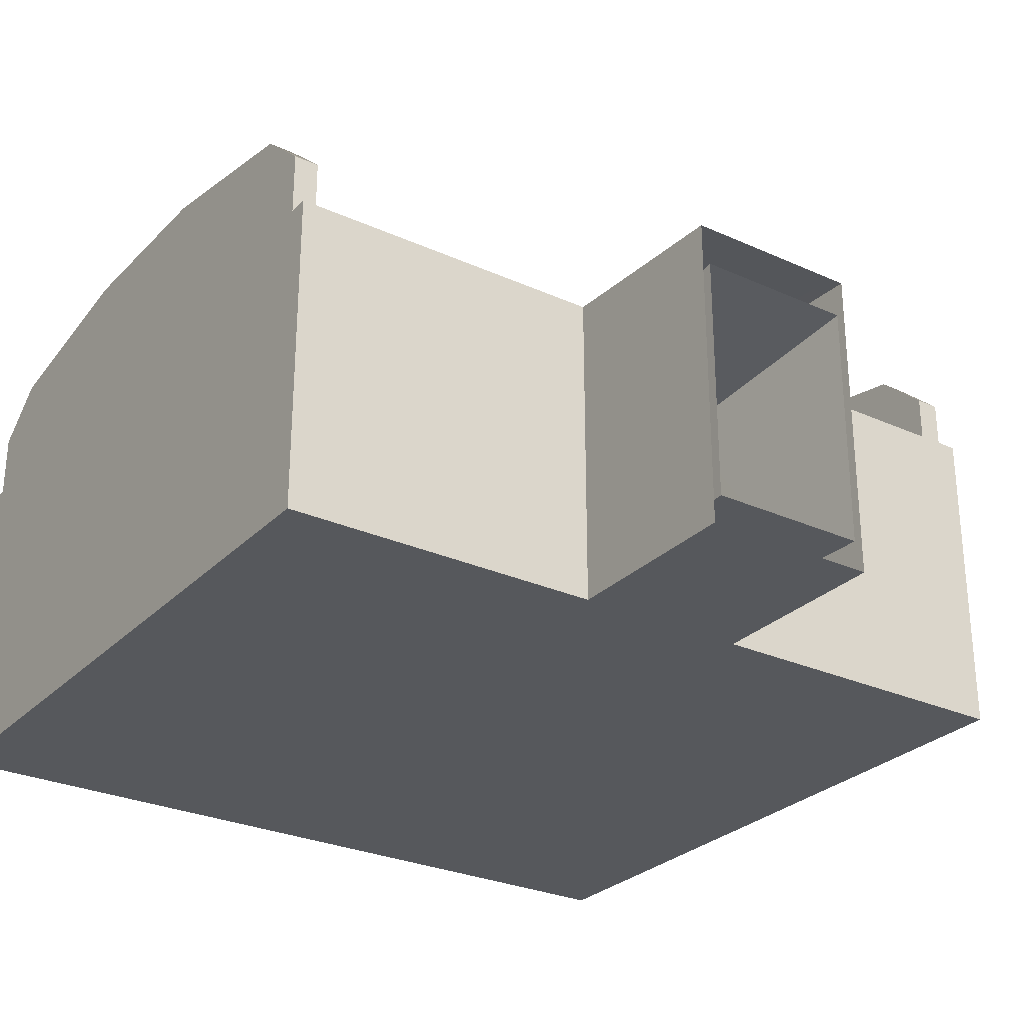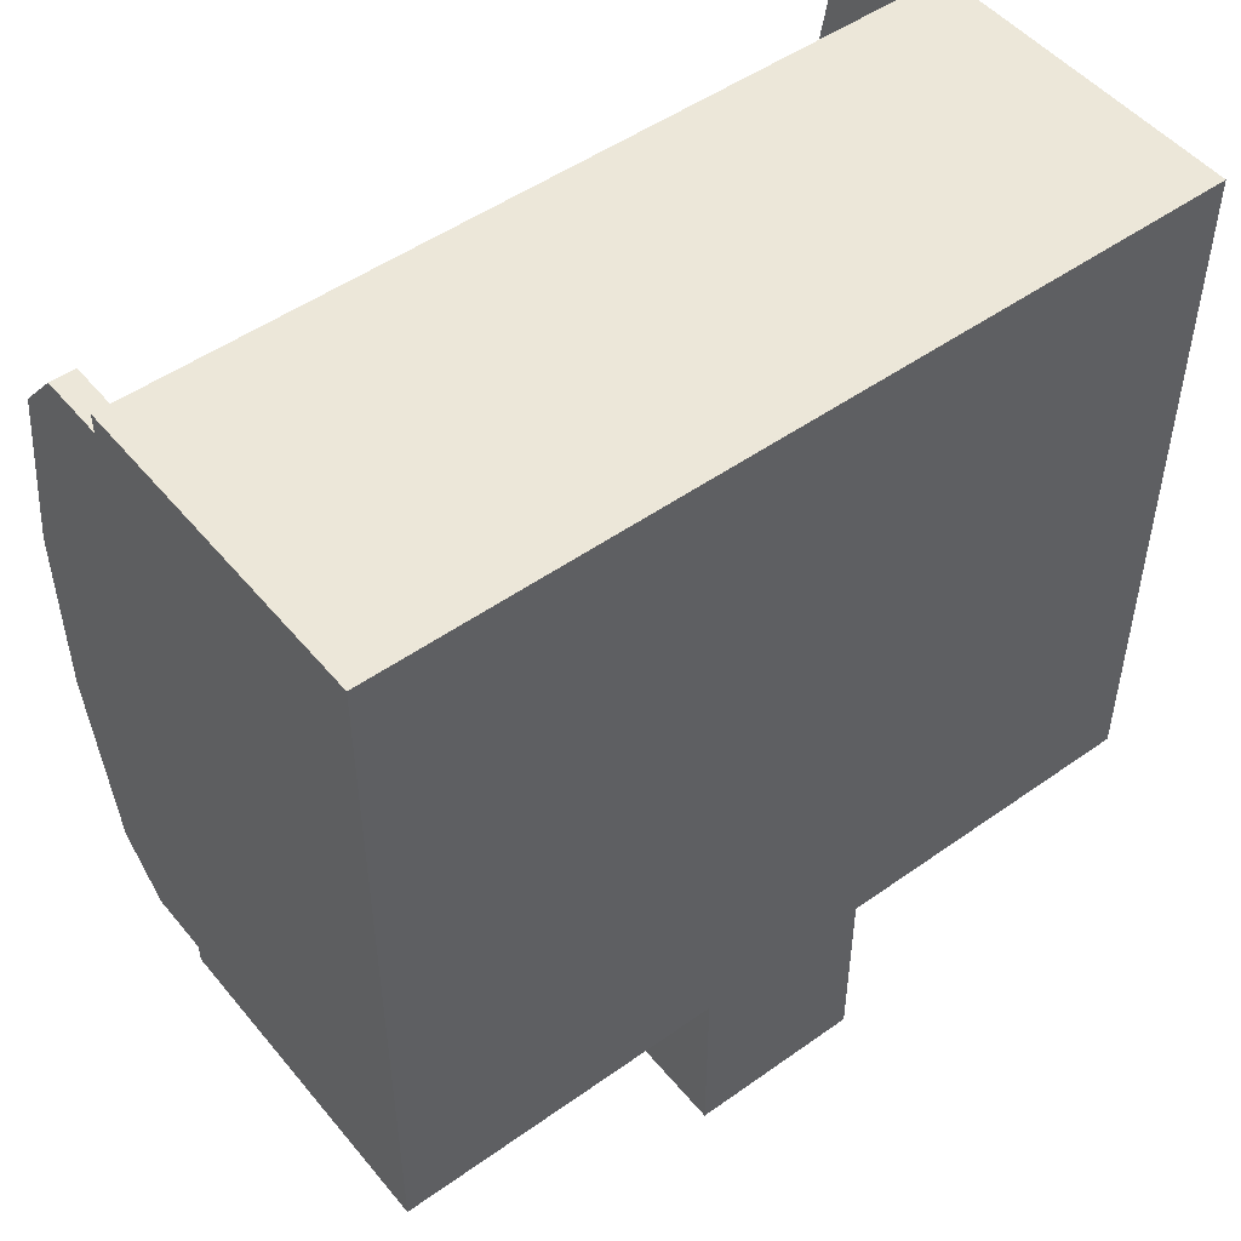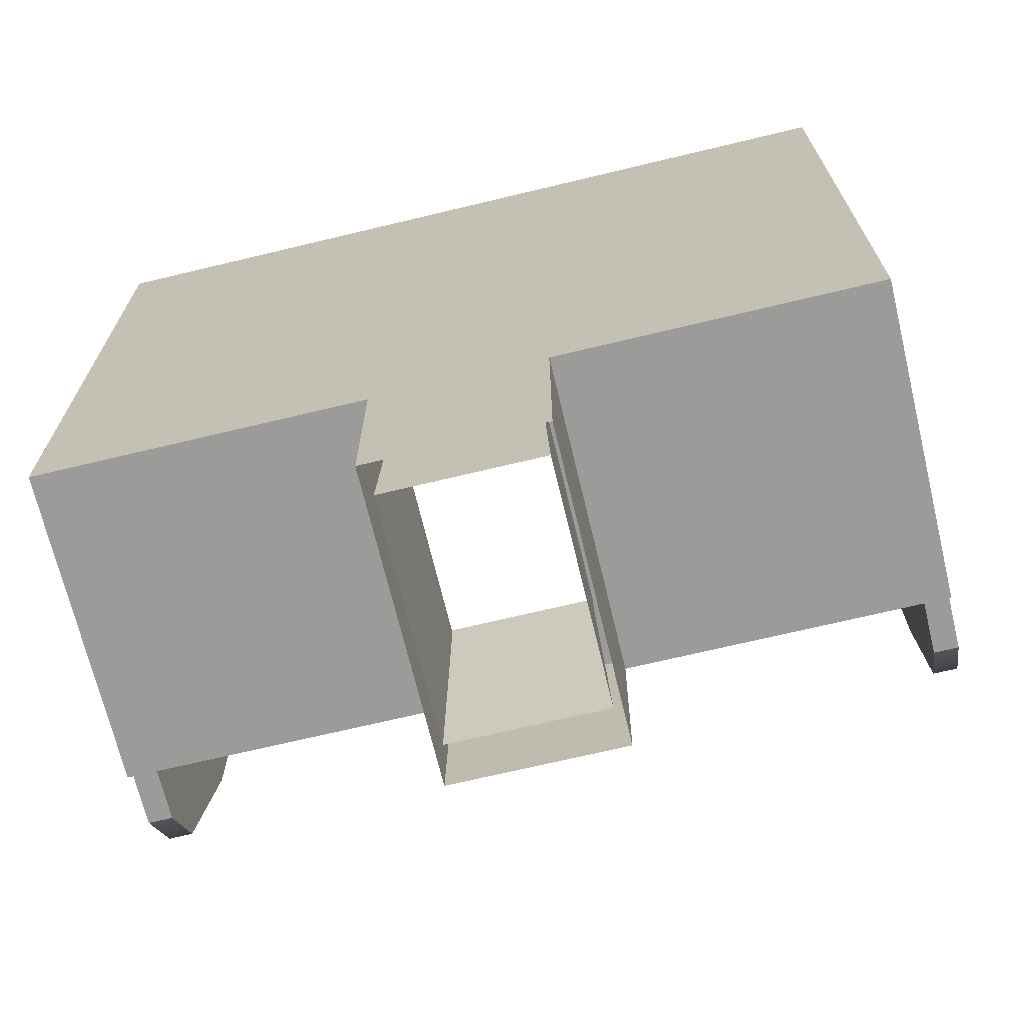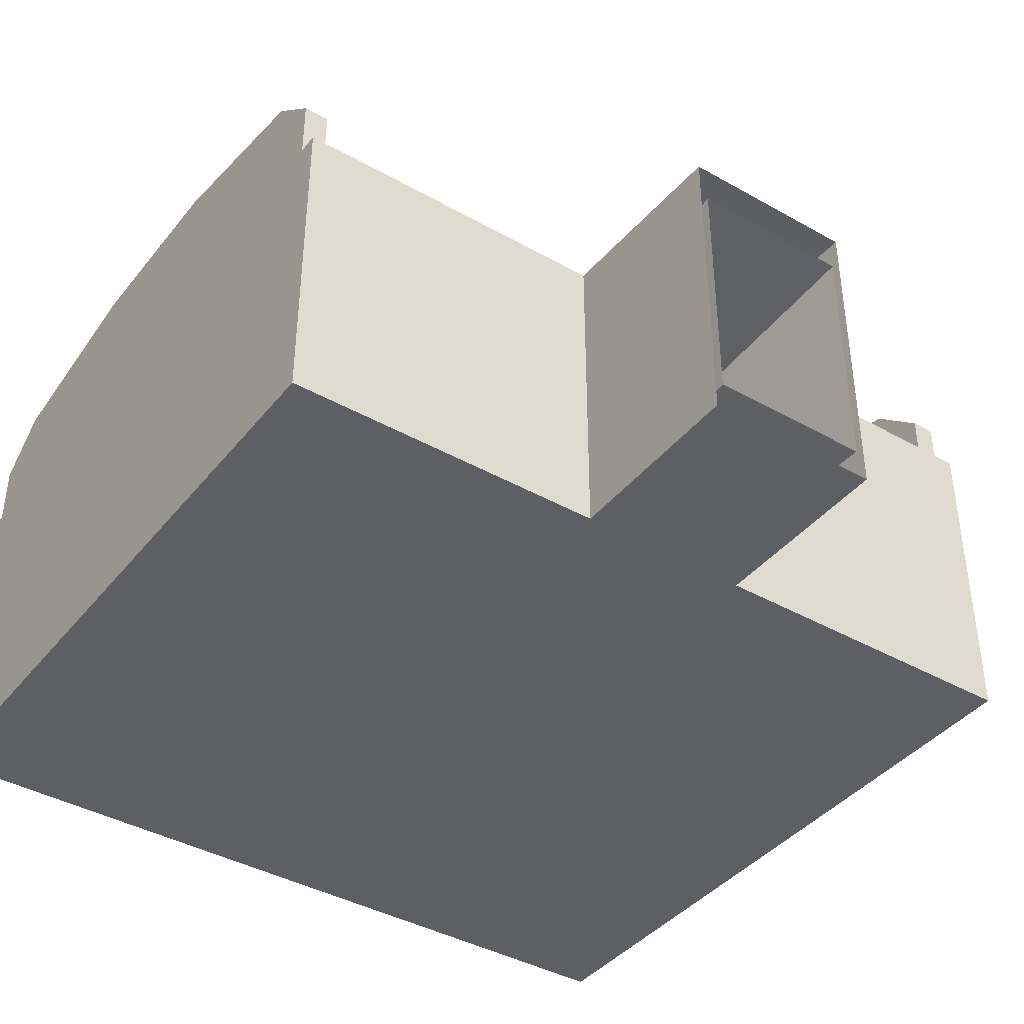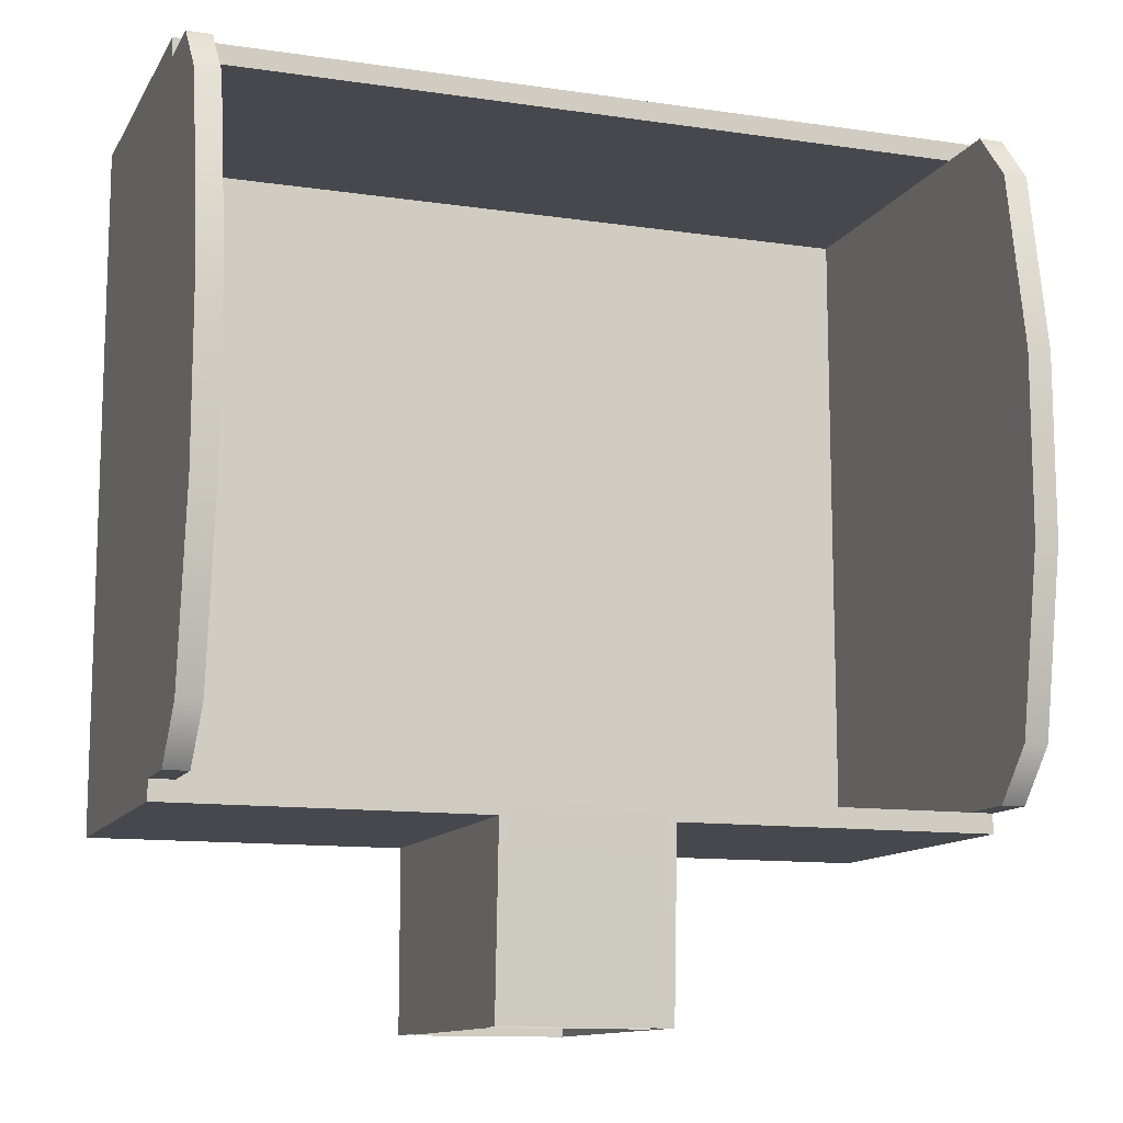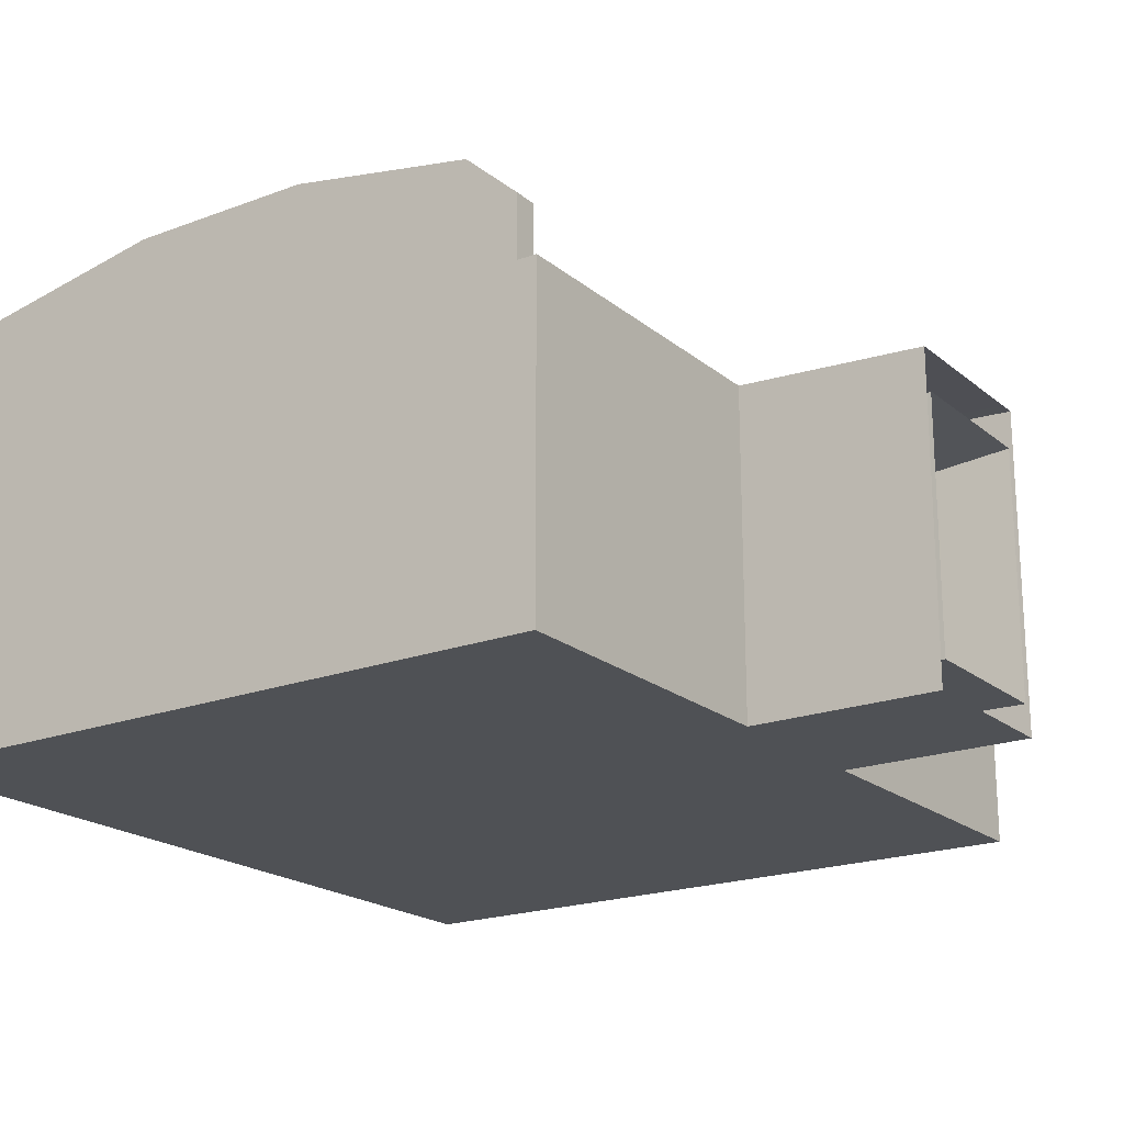
<metadata>
{"format":"obj","ext":"obj","renderer":"f3d","projection":"perspective","resolution":1024,"background":"white","views":[{"elev":-28.0,"azim":145.6,"up":"+Y"},{"elev":49.9,"azim":-38.0,"up":"+Z"},{"elev":-69.6,"azim":13.5,"up":"+Z"},{"elev":-40.4,"azim":145.2,"up":"+Y"},{"elev":-11.9,"azim":160.6,"up":"+Z"},{"elev":-20.1,"azim":124.6,"up":"+Y"}]}
</metadata>
<code>
v 11.16 0.5248 17.04
v 18.16 0.5248 17.04
v 11.16 0.7748 17.04
v 18.16 0.7748 17.04
v 11.16 0.7748 11.04
v 18.16 0.7748 11.04
v 11.16 0.5248 11.04
v 18.16 0.5248 11.04
v 17.95 0.7748 11.04
v 17.95 0.5248 11.04
v 17.95 0.5248 17.04
v 17.95 0.7748 17.04
v 11.36 0.7748 11.04
v 11.36 0.5248 11.04
v 11.36 0.5248 17.04
v 11.36 0.7748 17.04
v 11.16 0.7748 11.22
v 11.16 0.5248 11.22
v 11.36 0.5248 11.22
v 17.95 0.5248 11.22
v 18.16 0.5248 11.22
v 18.16 0.7748 11.22
v 17.95 0.7748 11.22
v 11.36 0.7748 11.22
v 11.16 0.7748 16.87
v 11.16 0.5248 16.87
v 11.36 0.5248 16.87
v 17.95 0.5248 16.87
v 18.16 0.5248 16.87
v 18.16 0.7748 16.87
v 17.95 0.7748 16.87
v 11.36 0.7748 16.87
v 11.16 3.275 17.04
v 11.36 3.275 17.04
v 11.36 3.275 16.87
v 11.16 3.275 16.87
v 17.95 3.275 17.04
v 17.95 3.275 16.87
v 18.16 3.275 17.04
v 18.16 3.275 16.87
v 17.95 3.275 11.22
v 17.95 3.275 11.04
v 18.16 3.275 11.22
v 18.16 3.275 11.04
v 11.36 3.275 11.22
v 11.36 3.275 11.04
v 11.16 3.275 11.22
v 11.16 3.275 11.04
v 15.3 0.7748 11.04
v 15.3 0.5248 11.04
v 15.3 0.5248 11.22
v 15.3 0.5248 16.87
v 15.3 0.5248 17.04
v 15.3 0.7748 17.04
v 15.3 3.275 17.04
v 15.3 3.275 16.87
v 15.3 0.7748 16.87
v 15.3 0.7748 11.22
v 15.3 3.275 11.22
v 15.3 3.275 11.04
v 14.1 0.7748 11.04
v 14.1 0.5248 11.04
v 14.1 0.5248 11.22
v 14.1 0.5248 16.87
v 14.1 0.5248 17.04
v 14.1 0.7748 17.04
v 14.1 3.275 17.04
v 14.1 3.275 16.87
v 14.1 0.7748 16.87
v 14.1 0.7748 11.22
v 14.1 3.275 11.22
v 14.1 3.275 11.04
v 15.3 2.692 11.04
v 14.1 2.692 11.04
v 11.36 2.692 11.04
v 11.16 2.692 11.04
v 11.16 2.692 11.22
v 11.16 2.692 16.87
v 11.16 2.692 17.04
v 11.36 2.692 17.04
v 14.1 2.692 17.04
v 15.3 2.692 17.04
v 17.95 2.692 17.04
v 18.16 2.692 17.04
v 18.16 2.692 16.87
v 18.16 2.692 11.22
v 18.16 2.692 11.04
v 17.95 2.692 11.04
v 14.1 2.678 11.22
v 11.36 2.678 11.22
v 11.36 2.678 16.87
v 14.1 2.678 16.87
v 15.3 2.678 16.87
v 17.95 2.678 16.87
v 17.95 2.678 11.22
v 15.3 2.678 11.22
v 13.96 3.275 11.04
v 13.96 2.692 11.04
v 13.96 0.7748 11.04
v 13.96 0.5248 11.04
v 13.96 0.5248 11.22
v 13.96 0.5248 16.87
v 13.96 0.5248 17.04
v 13.96 0.7748 17.04
v 13.96 2.692 17.04
v 13.96 3.275 17.04
v 13.96 3.275 16.87
v 13.96 2.678 16.87
v 13.96 0.7748 16.87
v 13.96 0.7748 11.22
v 13.96 2.678 11.22
v 13.96 3.275 11.22
v 15.43 3.275 11.04
v 15.43 2.692 11.04
v 15.43 0.7748 11.04
v 15.43 0.5248 11.04
v 15.43 0.5248 11.22
v 15.43 0.5248 16.87
v 15.43 0.5248 17.04
v 15.43 0.7748 17.04
v 15.43 2.692 17.04
v 15.43 3.275 17.04
v 15.43 3.275 16.87
v 15.43 2.678 16.87
v 15.43 0.7748 16.87
v 15.43 0.7748 11.22
v 15.43 2.678 11.22
v 15.43 3.275 11.22
v 15.36 0.7748 9.446
v 15.43 0.7748 9.446
v 15.43 0.5248 9.446
v 15.3 0.5248 9.446
v 15.43 2.692 9.446
v 15.36 2.851 9.446
v 15.3 3.191 9.446
v 15.43 3.191 9.446
v 14.03 0.7748 9.446
v 14.1 0.5248 9.446
v 14.03 2.851 9.446
v 14.1 3.191 9.446
v 13.96 2.692 9.446
v 13.96 3.191 9.446
v 13.96 0.7748 9.446
v 13.96 0.5248 9.446
v 17.95 3.831 16.87
v 17.95 3.807 11.22
v 18.16 3.831 16.87
v 18.16 3.807 11.22
v 11.36 3.831 16.87
v 11.16 3.831 16.87
v 11.36 3.807 11.22
v 11.16 3.807 11.22
v 11.16 4.214 11.67
v 11.16 3.275 11.67
v 11.16 2.692 11.67
v 11.16 0.7748 11.67
v 11.16 0.5248 11.67
v 11.36 0.5248 11.67
v 13.96 0.5248 11.67
v 14.1 0.5248 11.67
v 15.3 0.5248 11.67
v 15.43 0.5248 11.67
v 17.95 0.5248 11.67
v 18.16 0.5248 11.67
v 18.16 0.7748 11.67
v 18.16 2.692 11.67
v 18.16 3.275 11.67
v 18.16 4.214 11.67
v 17.95 4.214 11.67
v 17.95 3.275 11.67
v 17.95 2.678 11.67
v 17.95 0.7748 11.67
v 15.43 0.7748 11.67
v 15.3 0.7748 11.67
v 14.1 0.7748 11.67
v 13.96 0.7748 11.67
v 11.36 0.7748 11.67
v 11.36 2.678 11.67
v 11.36 3.275 11.67
v 11.36 4.214 11.67
v 11.16 4.497 13.25
v 11.16 3.275 13.25
v 11.16 2.692 13.25
v 11.16 0.7748 13.25
v 11.16 0.5248 13.25
v 11.36 0.5248 13.25
v 13.96 0.5248 13.25
v 14.1 0.5248 13.25
v 15.3 0.5248 13.25
v 15.43 0.5248 13.25
v 17.95 0.5248 13.25
v 18.16 0.5248 13.25
v 18.16 0.7748 13.25
v 18.16 2.692 13.25
v 18.16 3.275 13.25
v 18.16 4.497 13.25
v 17.95 4.497 13.25
v 17.95 3.275 13.25
v 17.95 2.678 13.25
v 17.95 0.7748 13.25
v 15.43 0.7748 13.25
v 15.3 0.7748 13.25
v 14.1 0.7748 13.25
v 13.96 0.7748 13.25
v 11.36 0.7748 13.25
v 11.36 2.678 13.25
v 11.36 3.275 13.25
v 11.36 4.497 13.25
v 11.16 4.497 14.84
v 11.16 3.275 14.84
v 11.16 2.692 14.84
v 11.16 0.7748 14.84
v 11.16 0.5248 14.84
v 11.36 0.5248 14.84
v 13.96 0.5248 14.84
v 14.1 0.5248 14.84
v 15.3 0.5248 14.84
v 15.43 0.5248 14.84
v 17.95 0.5248 14.84
v 18.16 0.5248 14.84
v 18.16 0.7748 14.84
v 18.16 2.692 14.84
v 18.16 3.275 14.84
v 18.16 4.497 14.84
v 17.95 4.497 14.84
v 17.95 3.275 14.84
v 17.95 2.678 14.84
v 17.95 0.7748 14.84
v 15.43 0.7748 14.84
v 15.3 0.7748 14.84
v 14.1 0.7748 14.84
v 13.96 0.7748 14.84
v 11.36 0.7748 14.84
v 11.36 2.678 14.84
v 11.36 3.275 14.84
v 11.36 4.497 14.84
v 11.16 4.218 16.42
v 11.16 3.275 16.42
v 11.16 2.692 16.42
v 11.16 0.7748 16.42
v 11.16 0.5248 16.42
v 11.36 0.5248 16.42
v 13.96 0.5248 16.42
v 14.1 0.5248 16.42
v 15.3 0.5248 16.42
v 15.43 0.5248 16.42
v 17.95 0.5248 16.42
v 18.16 0.5248 16.42
v 18.16 0.7748 16.42
v 18.16 2.692 16.42
v 18.16 3.275 16.42
v 18.16 4.218 16.42
v 17.95 4.218 16.42
v 17.95 3.275 16.42
v 17.95 2.678 16.42
v 17.95 0.7748 16.42
v 15.43 0.7748 16.42
v 15.3 0.7748 16.42
v 14.1 0.7748 16.42
v 13.96 0.7748 16.42
v 11.36 0.7748 16.42
v 11.36 2.678 16.42
v 11.36 3.275 16.42
v 11.36 4.218 16.42
g pCube31
f 1 15 16 3
f 33 34 35 36
f 5 13 14 7
f 26 27 15 1
f 2 29 30 4
f 26 1 3 25
f 9 6 8 10
f 11 28 29 2
f 12 11 2 4
f 38 37 39 40
f 13 99 100 14
f 15 27 102 103
f 16 15 103 104
f 35 34 106 107
f 7 18 17 5
f 7 14 19 18
f 101 19 14 100
f 21 20 10 8
f 22 21 8 6
f 42 41 43 44
f 46 45 112 97
f 47 45 46 48
f 241 26 25 240
f 241 242 27 26
f 102 27 242 243
f 29 28 247 248
f 30 29 248 249
f 253 145 147 252
f 261 32 109 260
f 150 149 264 237
f 79 80 34 33
f 78 79 33 36
f 83 84 39 37
f 84 85 40 39
f 80 105 106 34
f 109 32 91 108
f 86 87 44 43
f 87 88 42 44
f 24 110 111 90
f 97 98 75 46
f 75 76 48 46
f 76 77 47 48
f 256 31 94 255
f 85 250 251 40
f 32 261 262 91
f 239 78 36 238
f 117 51 50 116
f 118 52 245 246
f 53 52 118 119
f 54 53 119 120
f 55 82 121 122
f 56 55 122 123
f 125 57 93 124
f 258 57 125 257
f 96 58 126 127
f 60 59 128 113
f 51 63 62 50
f 52 64 244 245
f 65 64 52 53
f 66 65 53 54
f 67 81 82 55
f 68 67 55 56
f 57 69 92 93
f 259 69 57 258
f 72 71 59 60
f 75 98 99 13
f 13 5 76 75
f 5 17 77 76
f 240 25 78 239
f 25 3 79 78
f 3 16 80 79
f 16 104 105 80
f 82 81 66 54
f 121 82 54 120
f 12 4 84 83
f 4 30 85 84
f 30 249 250 85
f 22 6 87 86
f 6 9 88 87
f 90 111 112 45
f 91 262 263 35
f 108 91 35 107
f 93 92 68 56
f 124 93 56 123
f 255 94 38 254
f 59 96 127 128
f 71 89 96 59
f 70 58 49 61
f 58 96 73 49
f 89 70 61 74
f 96 89 74 73
f 63 101 100 62
f 64 102 243 244
f 103 102 64 65
f 104 103 65 66
f 105 104 66 81
f 106 105 81 67
f 107 106 67 68
f 92 108 107 68
f 69 109 108 92
f 260 109 69 259
f 111 110 70 89
f 112 111 89 71
f 97 112 71 72
f 88 114 113 42
f 9 115 114 88
f 116 115 9 10
f 20 117 116 10
f 28 118 246 247
f 119 118 28 11
f 120 119 11 12
f 83 121 120 12
f 122 121 83 37
f 123 122 37 38
f 94 124 123 38
f 31 125 124 94
f 257 125 31 256
f 127 126 23 95
f 128 127 95 41
f 113 128 41 42
f 115 116 131 130
f 116 50 132 131
f 60 113 136 135
f 113 114 133 136
f 61 49 129 137
f 73 74 139 134
f 72 60 135 140
f 49 73 134 129
f 114 115 130 133
f 98 97 142 141
f 97 72 140 142
f 99 98 141 143
f 74 61 137 139
f 100 99 143 144
f 62 100 144 138
f 62 138 132 50
f 254 38 145 253
f 38 40 147 145
f 40 251 252 147
f 43 41 146 148
f 36 35 149 150
f 35 263 264 149
f 45 47 152 151
f 238 36 150 237
f 47 154 153 152
f 77 155 154 47
f 17 156 155 77
f 18 157 156 17
f 18 19 158 157
f 159 158 19 101
f 160 159 101 63
f 161 160 63 51
f 162 161 51 117
f 163 162 117 20
f 164 163 20 21
f 165 164 21 22
f 166 165 22 86
f 167 166 86 43
f 168 167 43 148
f 146 169 168 148
f 41 170 169 146
f 95 171 170 41
f 23 172 171 95
f 126 173 172 23
f 58 174 173 126
f 70 175 174 58
f 110 176 175 70
f 24 177 176 110
f 178 177 24 90
f 179 178 90 45
f 180 179 45 151
f 153 180 151 152
f 154 182 181 153
f 155 183 182 154
f 156 184 183 155
f 157 185 184 156
f 157 158 186 185
f 187 186 158 159
f 188 187 159 160
f 189 188 160 161
f 190 189 161 162
f 191 190 162 163
f 192 191 163 164
f 193 192 164 165
f 194 193 165 166
f 195 194 166 167
f 196 195 167 168
f 169 197 196 168
f 170 198 197 169
f 171 199 198 170
f 172 200 199 171
f 173 201 200 172
f 174 202 201 173
f 175 203 202 174
f 176 204 203 175
f 177 205 204 176
f 206 205 177 178
f 207 206 178 179
f 208 207 179 180
f 181 208 180 153
f 182 210 209 181
f 183 211 210 182
f 184 212 211 183
f 185 213 212 184
f 185 186 214 213
f 215 214 186 187
f 216 215 187 188
f 217 216 188 189
f 218 217 189 190
f 219 218 190 191
f 220 219 191 192
f 221 220 192 193
f 222 221 193 194
f 223 222 194 195
f 224 223 195 196
f 197 225 224 196
f 198 226 225 197
f 199 227 226 198
f 200 228 227 199
f 201 229 228 200
f 202 230 229 201
f 203 231 230 202
f 204 232 231 203
f 205 233 232 204
f 234 233 205 206
f 235 234 206 207
f 236 235 207 208
f 209 236 208 181
f 210 238 237 209
f 211 239 238 210
f 212 240 239 211
f 213 241 240 212
f 213 214 242 241
f 243 242 214 215
f 244 243 215 216
f 245 244 216 217
f 246 245 217 218
f 247 246 218 219
f 248 247 219 220
f 249 248 220 221
f 250 249 221 222
f 251 250 222 223
f 252 251 223 224
f 225 253 252 224
f 226 254 253 225
f 227 255 254 226
f 228 256 255 227
f 229 257 256 228
f 230 258 257 229
f 231 259 258 230
f 232 260 259 231
f 233 261 260 232
f 262 261 233 234
f 263 262 234 235
f 264 263 235 236
f 237 264 236 209

</code>
